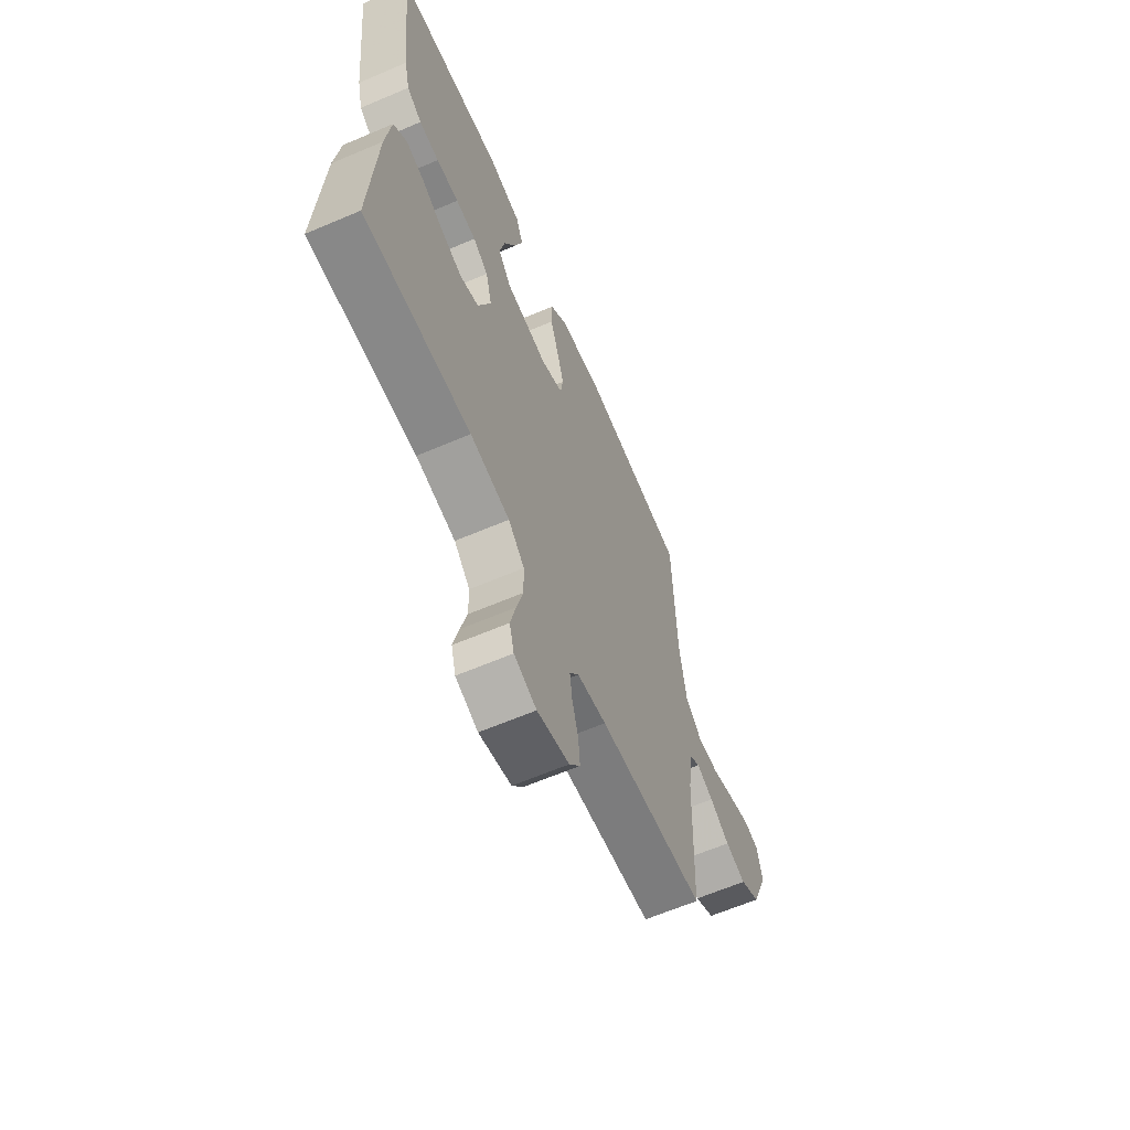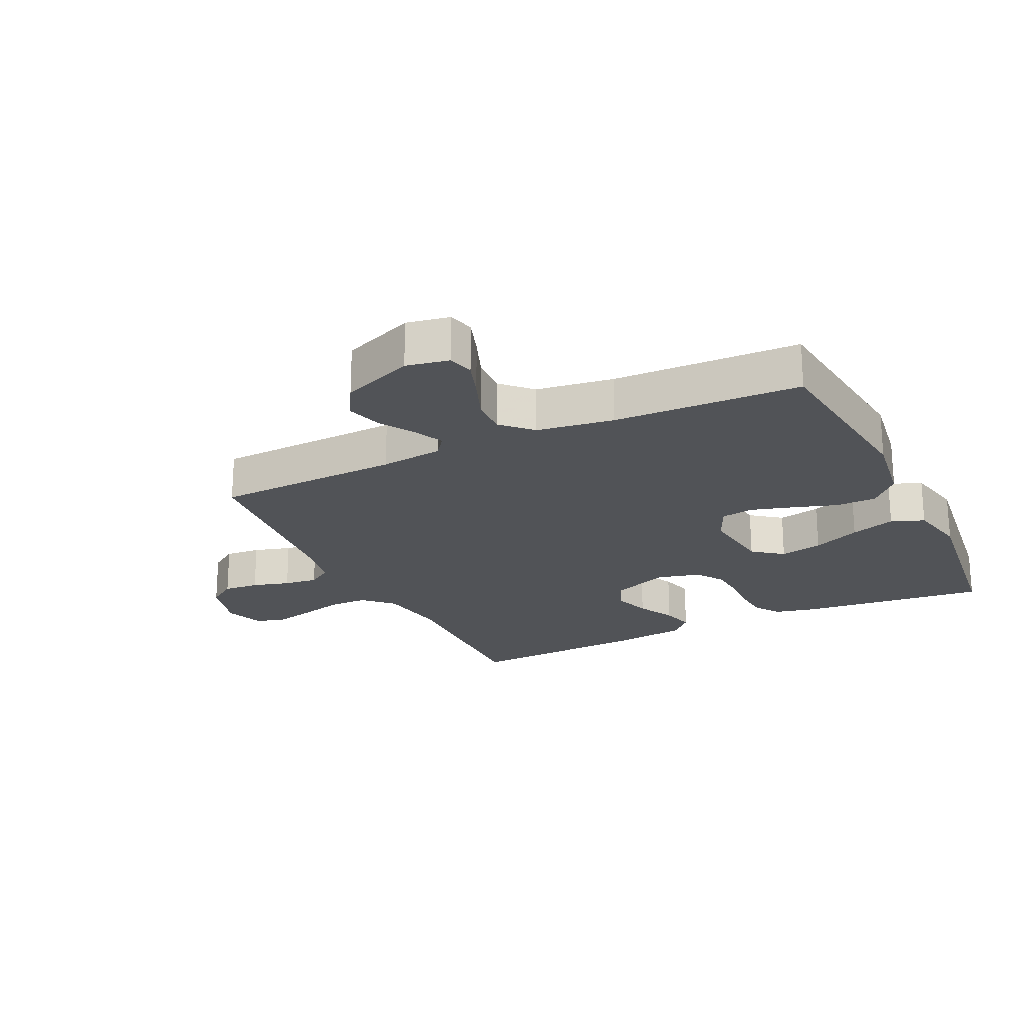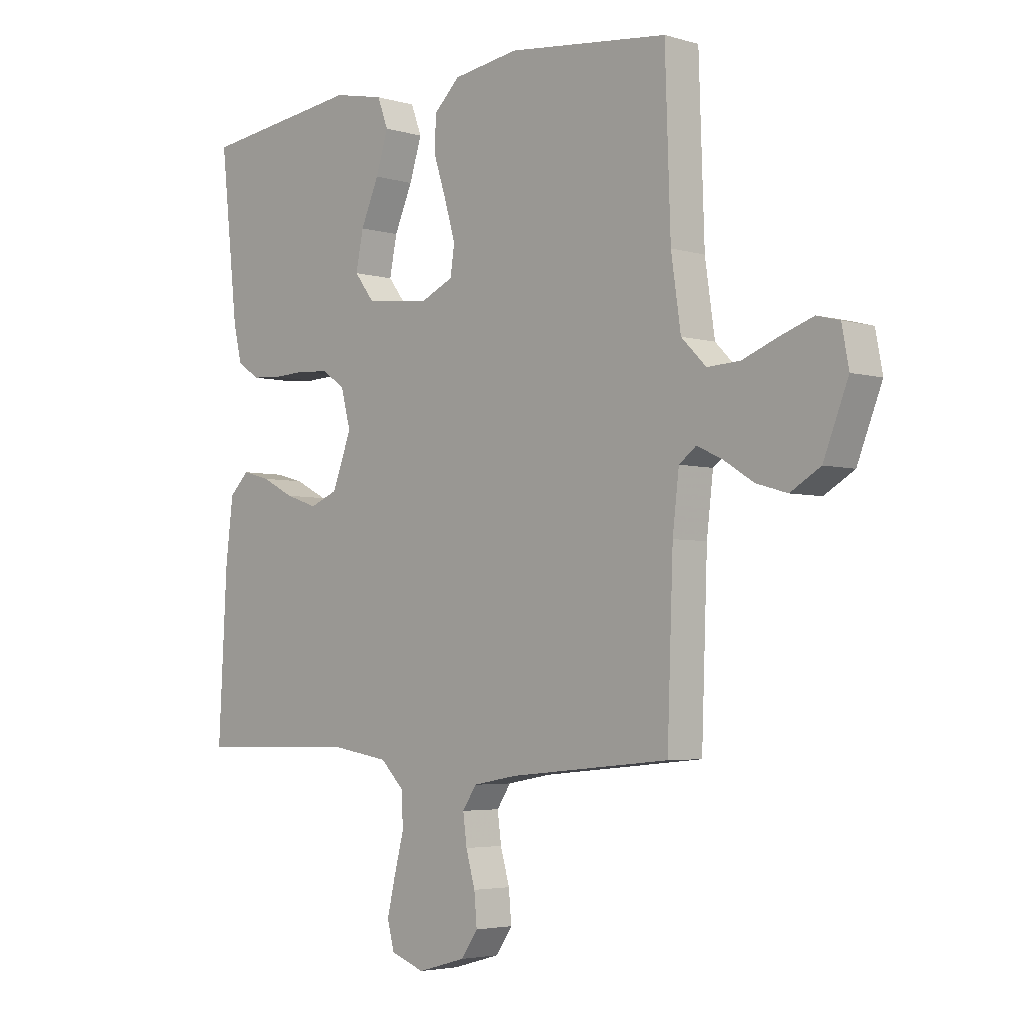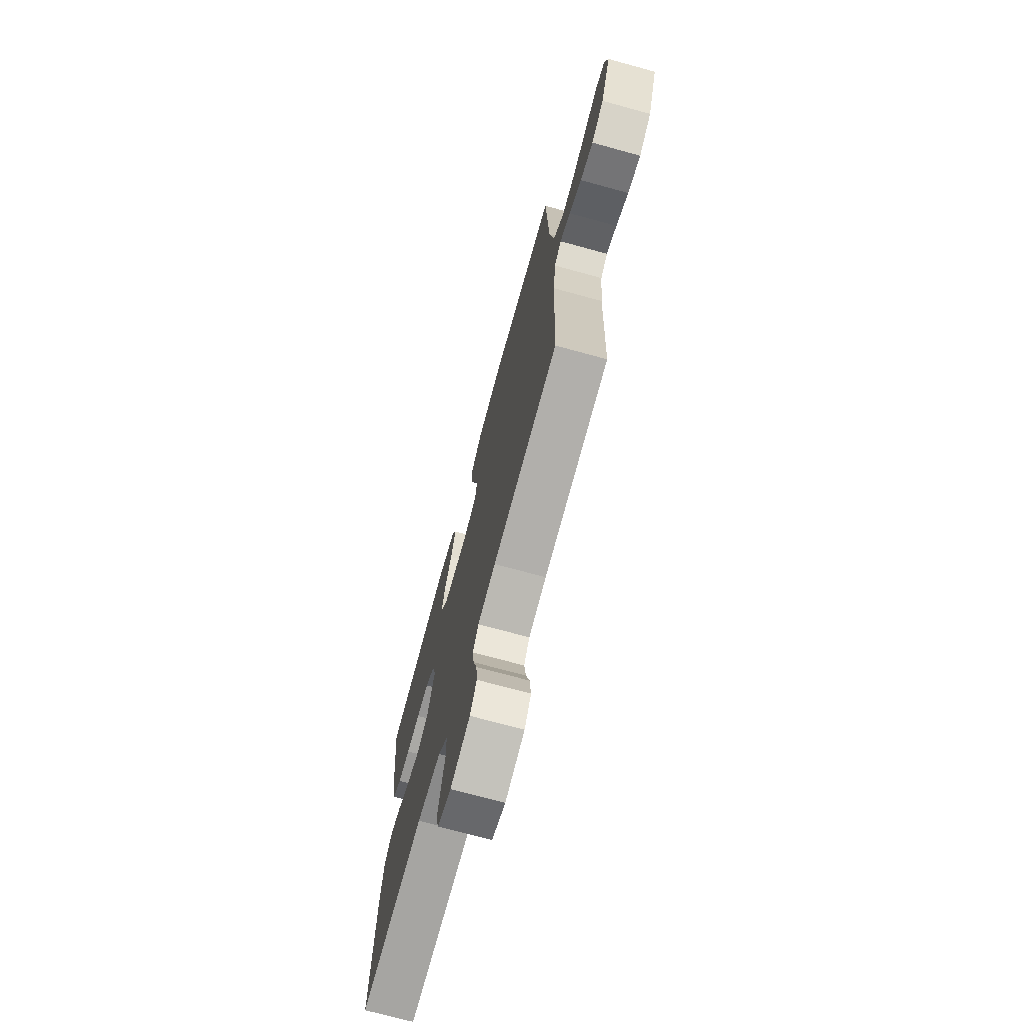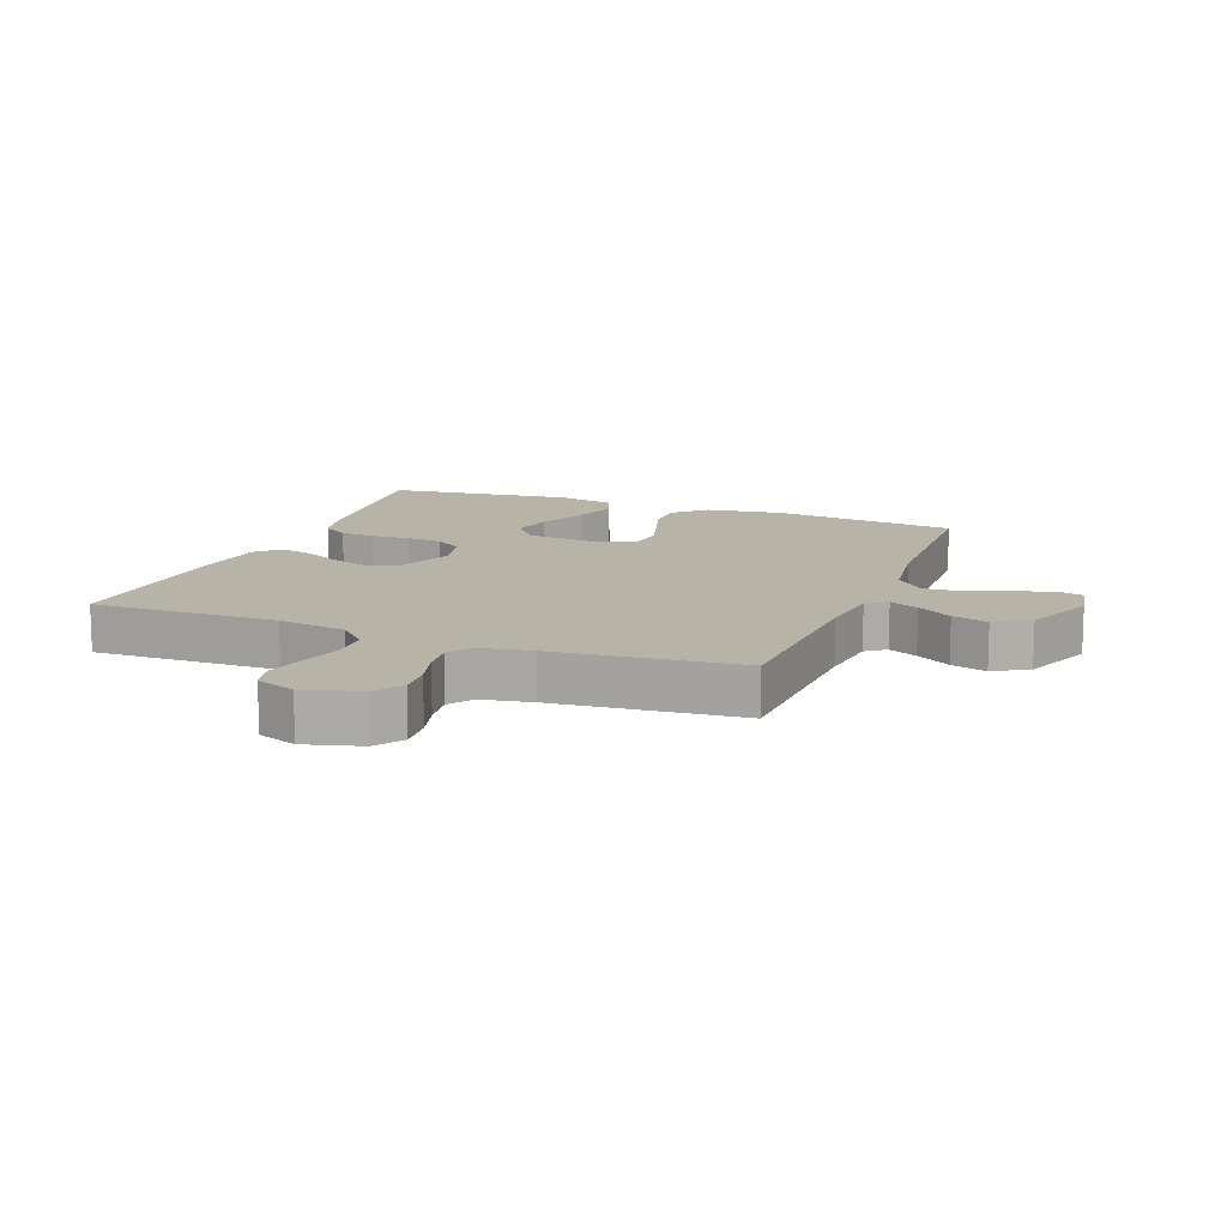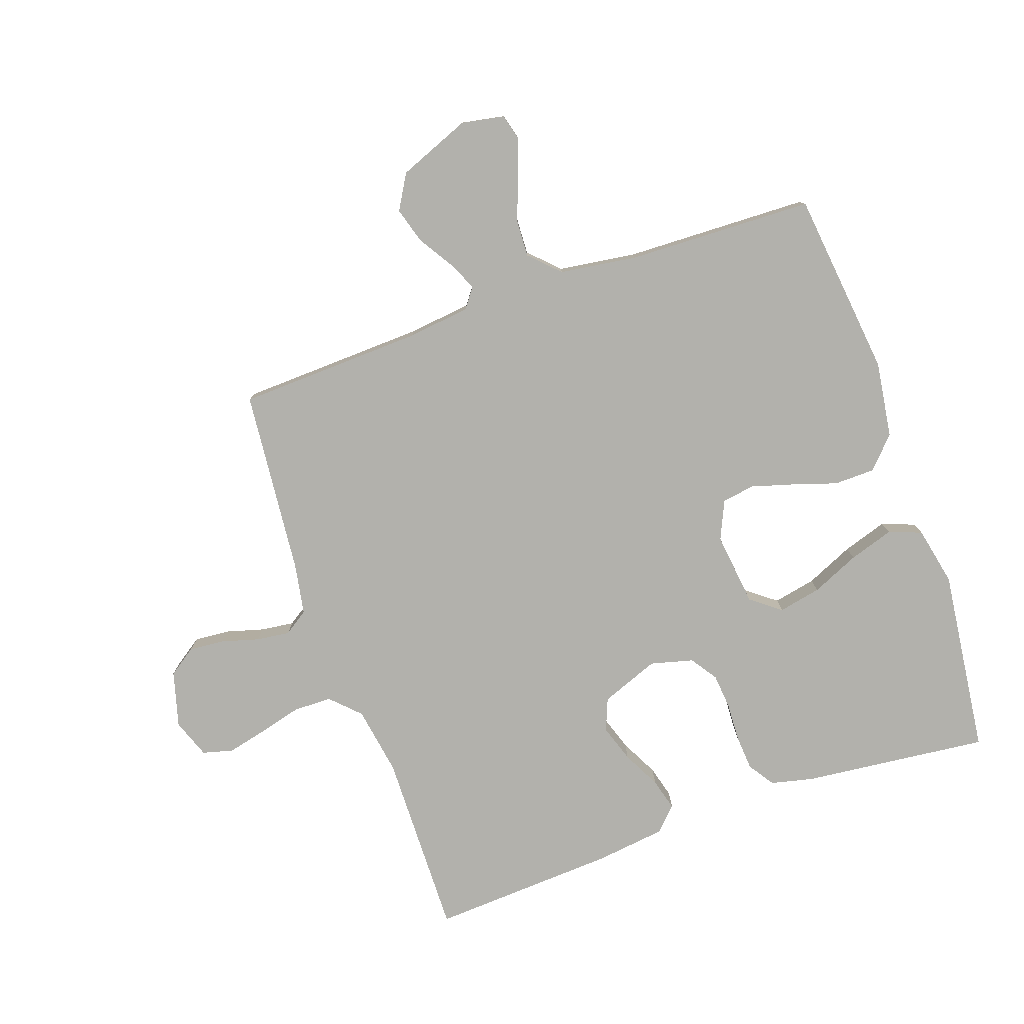
<metadata>
{"format":"obj","ext":"obj","renderer":"f3d","projection":"perspective","resolution":1024,"background":"white","views":[{"elev":-63.7,"azim":113.3,"up":"+Z"},{"elev":-21.9,"azim":-64.3,"up":"+Y"},{"elev":-4.0,"azim":-133.9,"up":"+Z"},{"elev":-72.6,"azim":-105.3,"up":"+Z"},{"elev":12.8,"azim":-158.8,"up":"+Y"},{"elev":-78.9,"azim":-70.6,"up":"+Y"}]}
</metadata>
<code>
v 0.5 0.07 -0.5
v 0.2 0.07 -0.494
v 0.089 0.07 -0.512
v 0.044 0.07 -0.557
v 0.043 0.07 -0.619
v 0.061 0.07 -0.688
v 0.076 0.07 -0.752
v 0.063 0.07 -0.801
v 0 0.07 -0.824
v -0.09 0.07 -0.799
v -0.121 0.07 -0.754
v -0.116 0.07 -0.697
v -0.099 0.07 -0.637
v -0.092 0.07 -0.583
v -0.118 0.07 -0.544
v -0.2 0.07 -0.529
v -0.5 0.07 -0.5
v -0.511 0.07 -0.2
v -0.523 0.07 -0.099
v -0.555 0.07 -0.075
v -0.602 0.07 -0.097
v -0.658 0.07 -0.132
v -0.716 0.07 -0.149
v -0.772 0.07 -0.116
v -0.818 0.07 0
v -0.805 0.07 0.069
v -0.763 0.07 0.08
v -0.702 0.07 0.059
v -0.635 0.07 0.033
v -0.574 0.07 0.03
v -0.528 0.07 0.076
v -0.51 0.07 0.2
v -0.5 0.07 0.5
v -0.2 0.07 0.534
v -0.077 0.07 0.516
v -0.028 0.07 0.469
v -0.027 0.07 0.404
v -0.05 0.07 0.333
v -0.07 0.07 0.265
v -0.062 0.07 0.212
v 0 0.07 0.184
v 0.119 0.07 0.198
v 0.156 0.07 0.246
v 0.142 0.07 0.315
v 0.108 0.07 0.392
v 0.085 0.07 0.464
v 0.105 0.07 0.517
v 0.2 0.07 0.537
v 0.5 0.07 0.5
v 0.467 0.07 0.2
v 0.451 0.07 0.132
v 0.409 0.07 0.104
v 0.353 0.07 0.1
v 0.29 0.07 0.103
v 0.233 0.07 0.098
v 0.19 0.07 0.069
v 0.172 0.07 0
v 0.208 0.07 -0.094
v 0.26 0.07 -0.115
v 0.32 0.07 -0.095
v 0.381 0.07 -0.064
v 0.433 0.07 -0.05
v 0.47 0.07 -0.086
v 0.484 0.07 -0.2
v 0.5 0 -0.5
v 0.2 0 -0.494
v 0.089 0 -0.512
v 0.044 0 -0.557
v 0.043 0 -0.619
v 0.061 0 -0.688
v 0.076 0 -0.752
v 0.063 0 -0.801
v 0 0 -0.824
v -0.09 0 -0.799
v -0.121 0 -0.754
v -0.116 0 -0.697
v -0.099 0 -0.637
v -0.092 0 -0.583
v -0.118 0 -0.544
v -0.2 0 -0.529
v -0.5 0 -0.5
v -0.511 0 -0.2
v -0.523 0 -0.099
v -0.555 0 -0.075
v -0.602 0 -0.097
v -0.658 0 -0.132
v -0.716 0 -0.149
v -0.772 0 -0.116
v -0.818 0 0
v -0.805 0 0.069
v -0.763 0 0.08
v -0.702 0 0.059
v -0.635 0 0.033
v -0.574 0 0.03
v -0.528 0 0.076
v -0.51 0 0.2
v -0.5 0 0.5
v -0.2 0 0.534
v -0.077 0 0.516
v -0.028 0 0.469
v -0.027 0 0.404
v -0.05 0 0.333
v -0.07 0 0.265
v -0.062 0 0.212
v 0 0 0.184
v 0.119 0 0.198
v 0.156 0 0.246
v 0.142 0 0.315
v 0.108 0 0.392
v 0.085 0 0.464
v 0.105 0 0.517
v 0.2 0 0.537
v 0.5 0 0.5
v 0.467 0 0.2
v 0.451 0 0.132
v 0.409 0 0.104
v 0.353 0 0.1
v 0.29 0 0.103
v 0.233 0 0.098
v 0.19 0 0.069
v 0.172 0 0
v 0.208 0 -0.094
v 0.26 0 -0.115
v 0.32 0 -0.095
v 0.381 0 -0.064
v 0.433 0 -0.05
v 0.47 0 -0.086
v 0.484 0 -0.2
f 63 64 1 2
f 60 61 62 63
f 59 60 63 2
f 58 59 2 3
f 57 58 3 4
f 51 52 53 54
f 51 54 55
f 50 51 55
f 49 50 55
f 48 49 55 56
f 44 45 46 47
f 43 44 47 48
f 35 36 37 38
f 35 38 39
f 32 33 34 35
f 31 32 35 39
f 30 31 39 40
f 26 27 28 29
f 24 25 26 29
f 24 29 30
f 21 22 23 24
f 20 21 24 30
f 19 20 30 40
f 16 17 18
f 15 16 18 19
f 10 11 12 13
f 10 13 14
f 9 10 14
f 8 9 14
f 5 6 7 8
f 5 8 14 15
f 43 48 56 57
f 42 43 57 4
f 41 42 4
f 15 19 40 41
f 4 5 15 41
f 66 65 128 127
f 127 126 125 124
f 66 127 124 123
f 67 66 123 122
f 68 67 122 121
f 118 117 116 115
f 119 118 115
f 119 115 114
f 119 114 113
f 120 119 113 112
f 111 110 109 108
f 112 111 108 107
f 102 101 100 99
f 103 102 99
f 99 98 97 96
f 103 99 96 95
f 104 103 95 94
f 93 92 91 90
f 93 90 89 88
f 94 93 88
f 88 87 86 85
f 94 88 85 84
f 104 94 84 83
f 82 81 80
f 83 82 80 79
f 77 76 75 74
f 78 77 74
f 78 74 73
f 78 73 72
f 72 71 70 69
f 79 78 72 69
f 121 120 112 107
f 68 121 107 106
f 68 106 105
f 105 104 83 79
f 105 79 69 68
f 1 65 66 2
f 2 66 67 3
f 3 67 68 4
f 4 68 69 5
f 5 69 70 6
f 6 70 71 7
f 7 71 72 8
f 8 72 73 9
f 9 73 74 10
f 10 74 75 11
f 11 75 76 12
f 12 76 77 13
f 13 77 78 14
f 14 78 79 15
f 15 79 80 16
f 16 80 81 17
f 17 81 82 18
f 18 82 83 19
f 19 83 84 20
f 20 84 85 21
f 21 85 86 22
f 22 86 87 23
f 23 87 88 24
f 24 88 89 25
f 25 89 90 26
f 26 90 91 27
f 27 91 92 28
f 28 92 93 29
f 29 93 94 30
f 30 94 95 31
f 31 95 96 32
f 32 96 97 33
f 33 97 98 34
f 34 98 99 35
f 35 99 100 36
f 36 100 101 37
f 37 101 102 38
f 38 102 103 39
f 39 103 104 40
f 40 104 105 41
f 41 105 106 42
f 42 106 107 43
f 43 107 108 44
f 44 108 109 45
f 45 109 110 46
f 46 110 111 47
f 47 111 112 48
f 48 112 113 49
f 49 113 114 50
f 50 114 115 51
f 51 115 116 52
f 52 116 117 53
f 53 117 118 54
f 54 118 119 55
f 55 119 120 56
f 56 120 121 57
f 57 121 122 58
f 58 122 123 59
f 59 123 124 60
f 60 124 125 61
f 61 125 126 62
f 62 126 127 63
f 63 127 128 64
f 64 128 65 1

</code>
